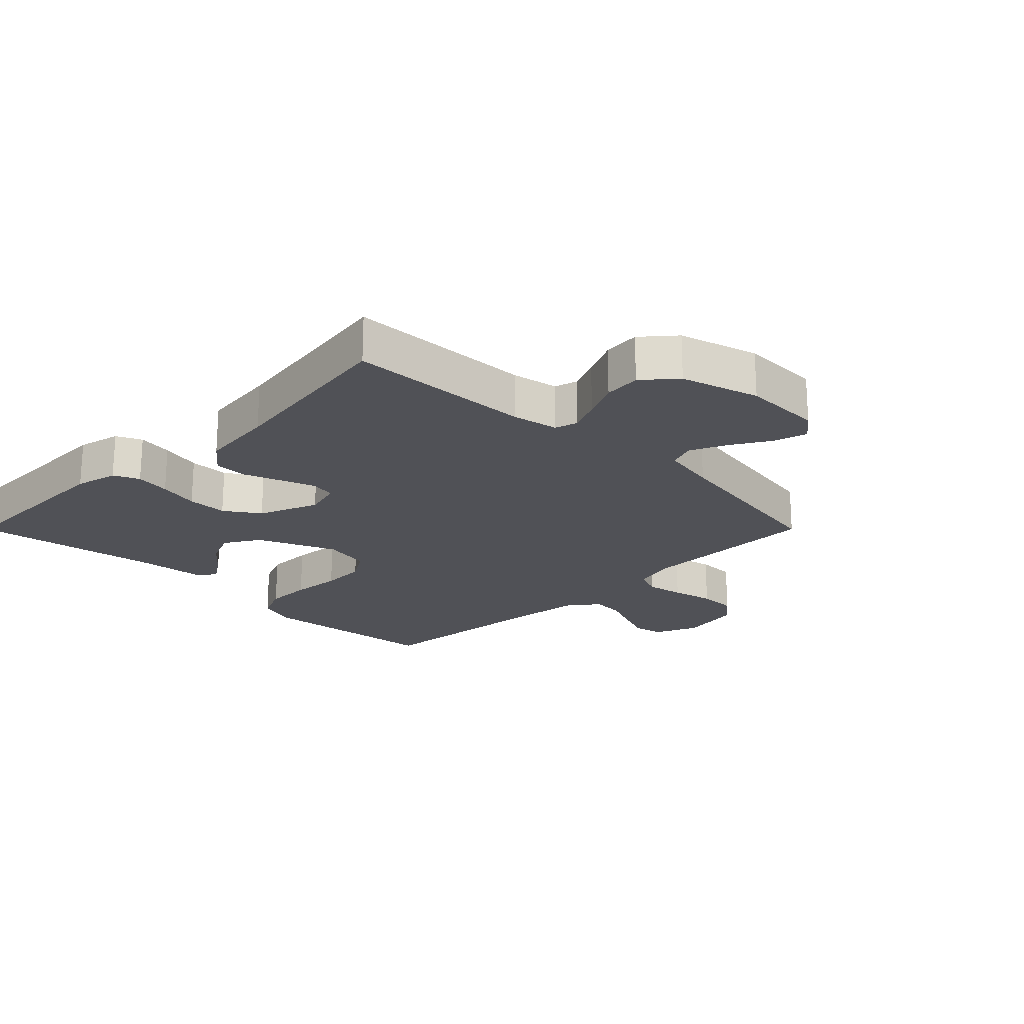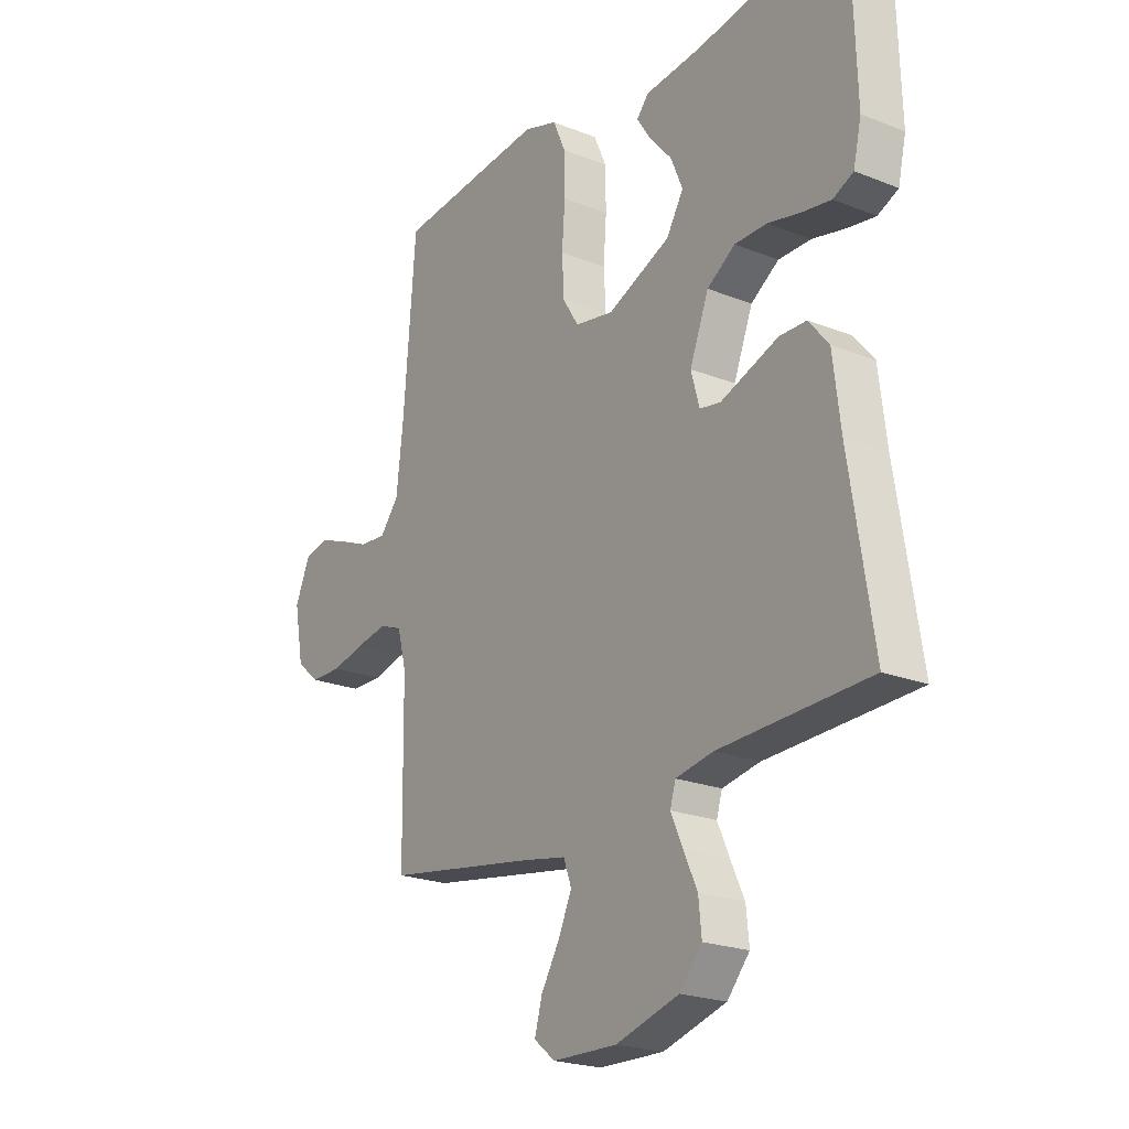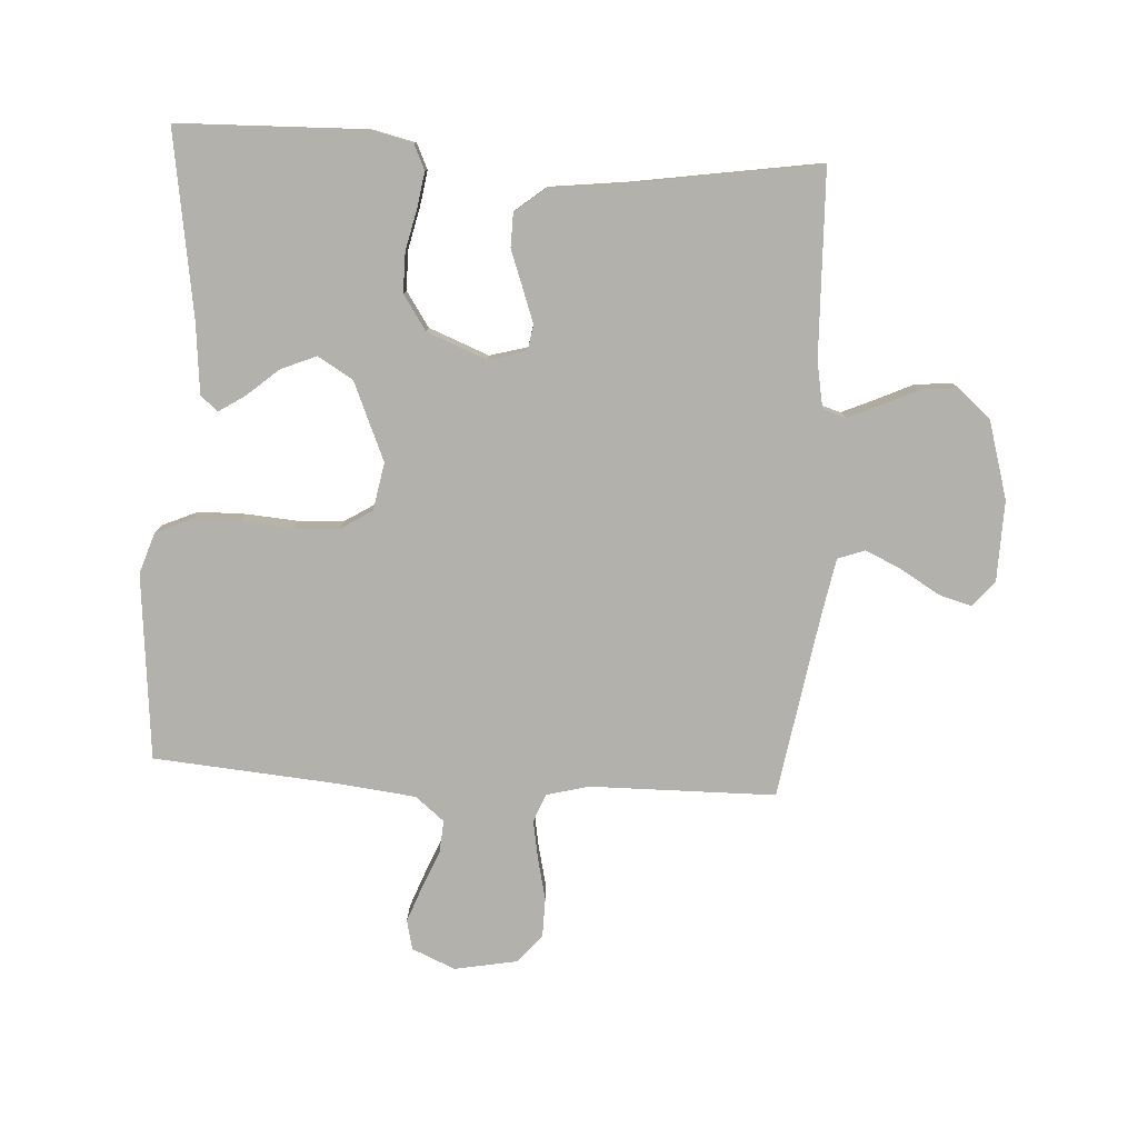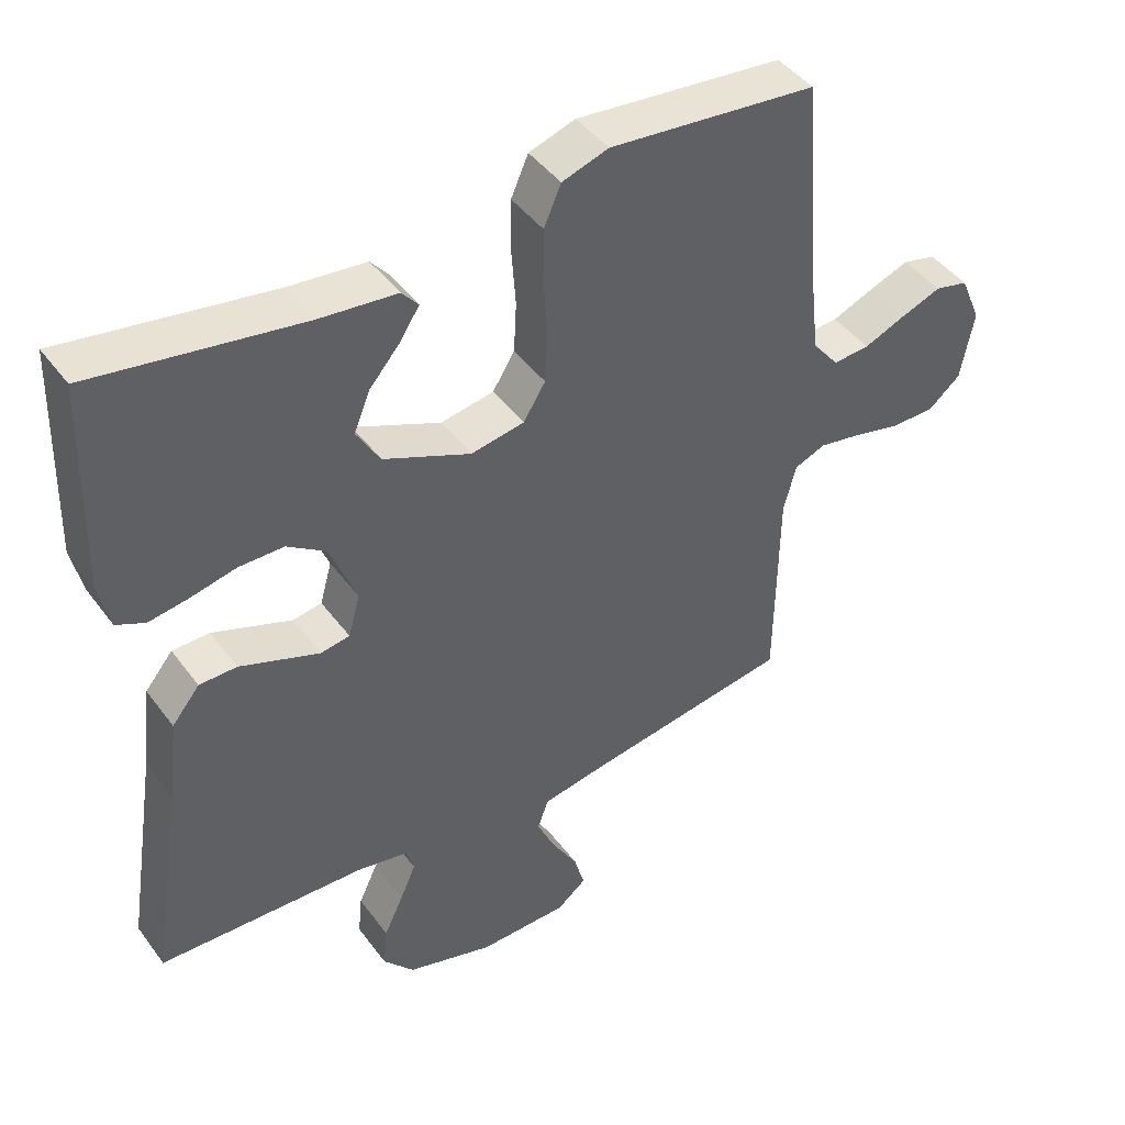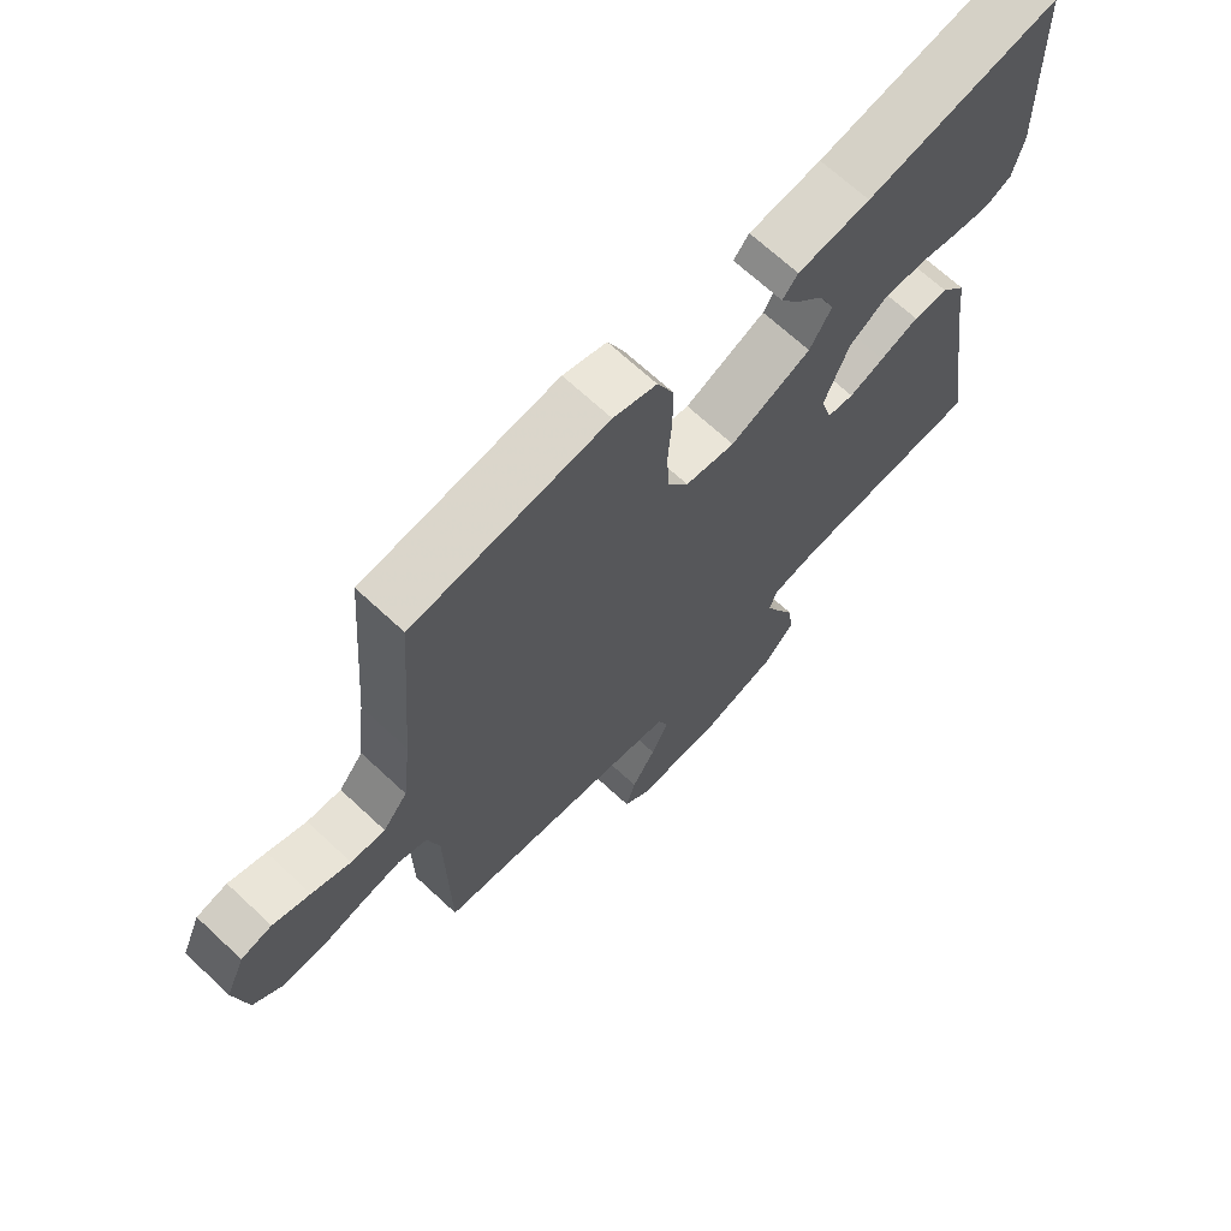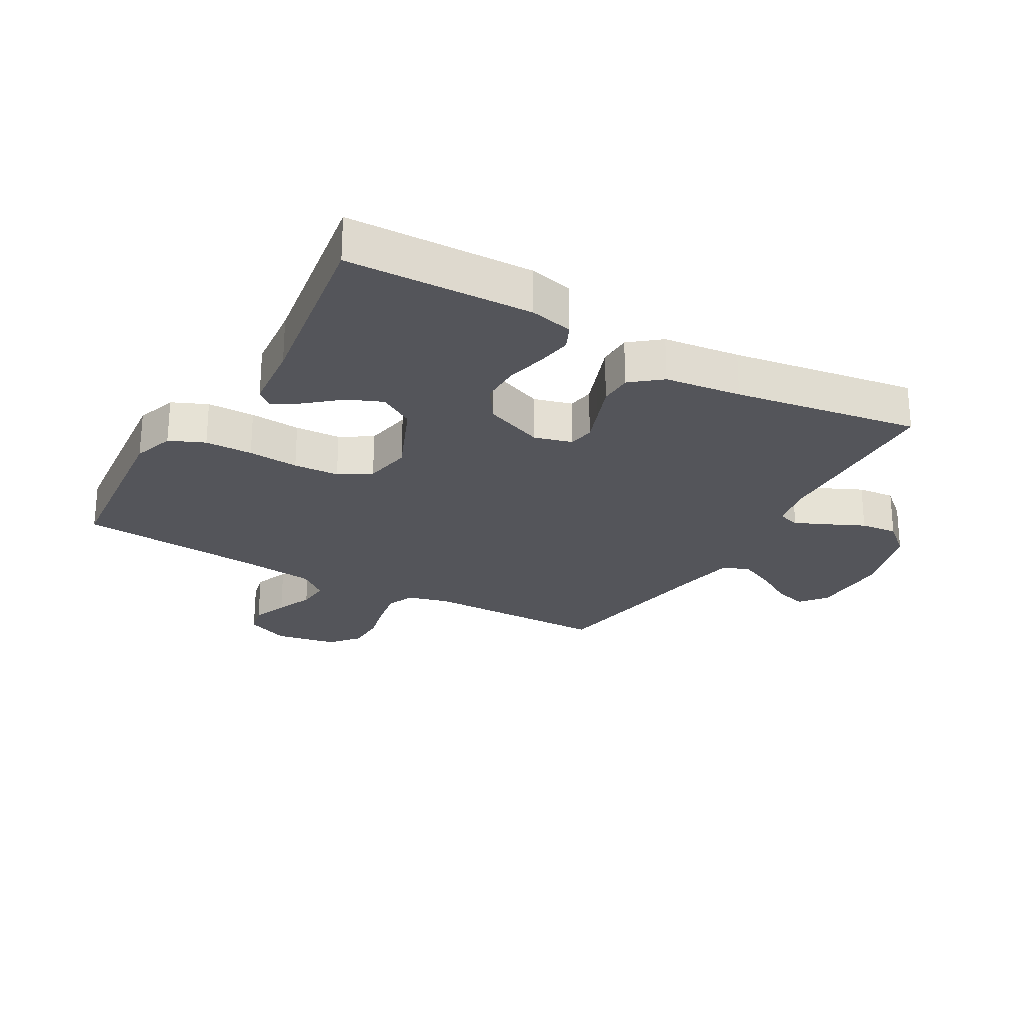
<metadata>
{"format":"obj","ext":"obj","renderer":"f3d","projection":"perspective","resolution":1024,"background":"white","views":[{"elev":-20.5,"azim":135.0,"up":"+Y"},{"elev":-22.0,"azim":55.3,"up":"+Z"},{"elev":-79.1,"azim":86.5,"up":"+Y"},{"elev":44.0,"azim":146.2,"up":"+Z"},{"elev":68.4,"azim":-47.0,"up":"+Z"},{"elev":-25.0,"azim":60.2,"up":"+Y"}]}
</metadata>
<code>
v 0.5 0.07 0.5
v 0.509 0.07 0.2
v 0.493 0.07 0.13
v 0.452 0.07 0.111
v 0.395 0.07 0.12
v 0.329 0.07 0.135
v 0.264 0.07 0.135
v 0.208 0.07 0.097
v 0.17 0.07 0
v 0.187 0.07 -0.061
v 0.229 0.07 -0.068
v 0.284 0.07 -0.048
v 0.344 0.07 -0.026
v 0.398 0.07 -0.027
v 0.438 0.07 -0.076
v 0.453 0.07 -0.2
v 0.5 0.07 -0.5
v 0.2 0.07 -0.51
v 0.125 0.07 -0.524
v 0.114 0.07 -0.561
v 0.137 0.07 -0.613
v 0.165 0.07 -0.673
v 0.171 0.07 -0.733
v 0.126 0.07 -0.785
v 0 0.07 -0.822
v -0.13 0.07 -0.819
v -0.172 0.07 -0.785
v -0.157 0.07 -0.731
v -0.12 0.07 -0.669
v -0.093 0.07 -0.61
v -0.109 0.07 -0.566
v -0.2 0.07 -0.549
v -0.5 0.07 -0.5
v -0.504 0.07 -0.2
v -0.522 0.07 -0.132
v -0.567 0.07 -0.114
v -0.629 0.07 -0.125
v -0.697 0.07 -0.141
v -0.76 0.07 -0.14
v -0.806 0.07 -0.101
v -0.825 0.07 0
v -0.795 0.07 0.07
v -0.747 0.07 0.081
v -0.689 0.07 0.059
v -0.629 0.07 0.034
v -0.576 0.07 0.03
v -0.538 0.07 0.077
v -0.524 0.07 0.2
v -0.5 0.07 0.5
v -0.2 0.07 0.529
v -0.133 0.07 0.507
v -0.108 0.07 0.45
v -0.107 0.07 0.373
v -0.113 0.07 0.291
v -0.109 0.07 0.217
v -0.077 0.07 0.166
v 0 0.07 0.152
v 0.126 0.07 0.206
v 0.16 0.07 0.263
v 0.136 0.07 0.32
v 0.092 0.07 0.371
v 0.064 0.07 0.414
v 0.088 0.07 0.442
v 0.2 0.07 0.453
v 0.5 0 0.5
v 0.509 0 0.2
v 0.493 0 0.13
v 0.452 0 0.111
v 0.395 0 0.12
v 0.329 0 0.135
v 0.264 0 0.135
v 0.208 0 0.097
v 0.17 0 0
v 0.187 0 -0.061
v 0.229 0 -0.068
v 0.284 0 -0.048
v 0.344 0 -0.026
v 0.398 0 -0.027
v 0.438 0 -0.076
v 0.453 0 -0.2
v 0.5 0 -0.5
v 0.2 0 -0.51
v 0.125 0 -0.524
v 0.114 0 -0.561
v 0.137 0 -0.613
v 0.165 0 -0.673
v 0.171 0 -0.733
v 0.126 0 -0.785
v 0 0 -0.822
v -0.13 0 -0.819
v -0.172 0 -0.785
v -0.157 0 -0.731
v -0.12 0 -0.669
v -0.093 0 -0.61
v -0.109 0 -0.566
v -0.2 0 -0.549
v -0.5 0 -0.5
v -0.504 0 -0.2
v -0.522 0 -0.132
v -0.567 0 -0.114
v -0.629 0 -0.125
v -0.697 0 -0.141
v -0.76 0 -0.14
v -0.806 0 -0.101
v -0.825 0 0
v -0.795 0 0.07
v -0.747 0 0.081
v -0.689 0 0.059
v -0.629 0 0.034
v -0.576 0 0.03
v -0.538 0 0.077
v -0.524 0 0.2
v -0.5 0 0.5
v -0.2 0 0.529
v -0.133 0 0.507
v -0.108 0 0.45
v -0.107 0 0.373
v -0.113 0 0.291
v -0.109 0 0.217
v -0.077 0 0.166
v 0 0 0.152
v 0.126 0 0.206
v 0.16 0 0.263
v 0.136 0 0.32
v 0.092 0 0.371
v 0.064 0 0.414
v 0.088 0 0.442
v 0.2 0 0.453
f 62 63 64
f 61 62 64
f 60 61 64
f 4 5 6
f 3 4 6
f 2 3 6
f 1 2 6
f 64 1 6
f 60 64 6
f 59 60 6
f 58 59 6 7
f 57 58 7 8
f 56 57 8 9
f 52 53 54
f 51 52 54
f 50 51 54
f 49 50 54
f 48 49 54
f 47 48 54 55
f 46 47 55 56
f 43 44 45
f 42 43 45
f 41 42 45
f 40 41 45
f 39 40 45
f 38 39 45
f 37 38 45
f 36 37 45 46
f 56 9 10
f 46 56 10
f 36 46 10
f 35 36 10
f 32 33 34
f 35 10 11
f 34 35 11
f 32 34 11
f 31 32 11
f 27 28 29
f 26 27 29
f 25 26 29
f 24 25 29
f 23 24 29
f 22 23 29
f 21 22 29
f 20 21 29 30
f 30 31 11
f 20 30 11
f 19 20 11
f 16 17 18
f 16 18 19
f 15 16 19
f 14 15 19
f 13 14 19
f 12 13 19
f 11 12 19
f 128 127 126
f 128 126 125
f 128 125 124
f 70 69 68
f 70 68 67
f 70 67 66
f 70 66 65
f 70 65 128
f 70 128 124
f 70 124 123
f 71 70 123 122
f 72 71 122 121
f 73 72 121 120
f 118 117 116
f 118 116 115
f 118 115 114
f 118 114 113
f 118 113 112
f 119 118 112 111
f 120 119 111 110
f 109 108 107
f 109 107 106
f 109 106 105
f 109 105 104
f 109 104 103
f 109 103 102
f 109 102 101
f 110 109 101 100
f 74 73 120
f 74 120 110
f 74 110 100
f 74 100 99
f 98 97 96
f 75 74 99
f 75 99 98
f 75 98 96
f 75 96 95
f 93 92 91
f 93 91 90
f 93 90 89
f 93 89 88
f 93 88 87
f 93 87 86
f 93 86 85
f 94 93 85 84
f 75 95 94
f 75 94 84
f 75 84 83
f 82 81 80
f 83 82 80
f 83 80 79
f 83 79 78
f 83 78 77
f 83 77 76
f 83 76 75
f 1 65 66 2
f 2 66 67 3
f 3 67 68 4
f 4 68 69 5
f 5 69 70 6
f 6 70 71 7
f 7 71 72 8
f 8 72 73 9
f 9 73 74 10
f 10 74 75 11
f 11 75 76 12
f 12 76 77 13
f 13 77 78 14
f 14 78 79 15
f 15 79 80 16
f 16 80 81 17
f 17 81 82 18
f 18 82 83 19
f 19 83 84 20
f 20 84 85 21
f 21 85 86 22
f 22 86 87 23
f 23 87 88 24
f 24 88 89 25
f 25 89 90 26
f 26 90 91 27
f 27 91 92 28
f 28 92 93 29
f 29 93 94 30
f 30 94 95 31
f 31 95 96 32
f 32 96 97 33
f 33 97 98 34
f 34 98 99 35
f 35 99 100 36
f 36 100 101 37
f 37 101 102 38
f 38 102 103 39
f 39 103 104 40
f 40 104 105 41
f 41 105 106 42
f 42 106 107 43
f 43 107 108 44
f 44 108 109 45
f 45 109 110 46
f 46 110 111 47
f 47 111 112 48
f 48 112 113 49
f 49 113 114 50
f 50 114 115 51
f 51 115 116 52
f 52 116 117 53
f 53 117 118 54
f 54 118 119 55
f 55 119 120 56
f 56 120 121 57
f 57 121 122 58
f 58 122 123 59
f 59 123 124 60
f 60 124 125 61
f 61 125 126 62
f 62 126 127 63
f 63 127 128 64
f 64 128 65 1

</code>
